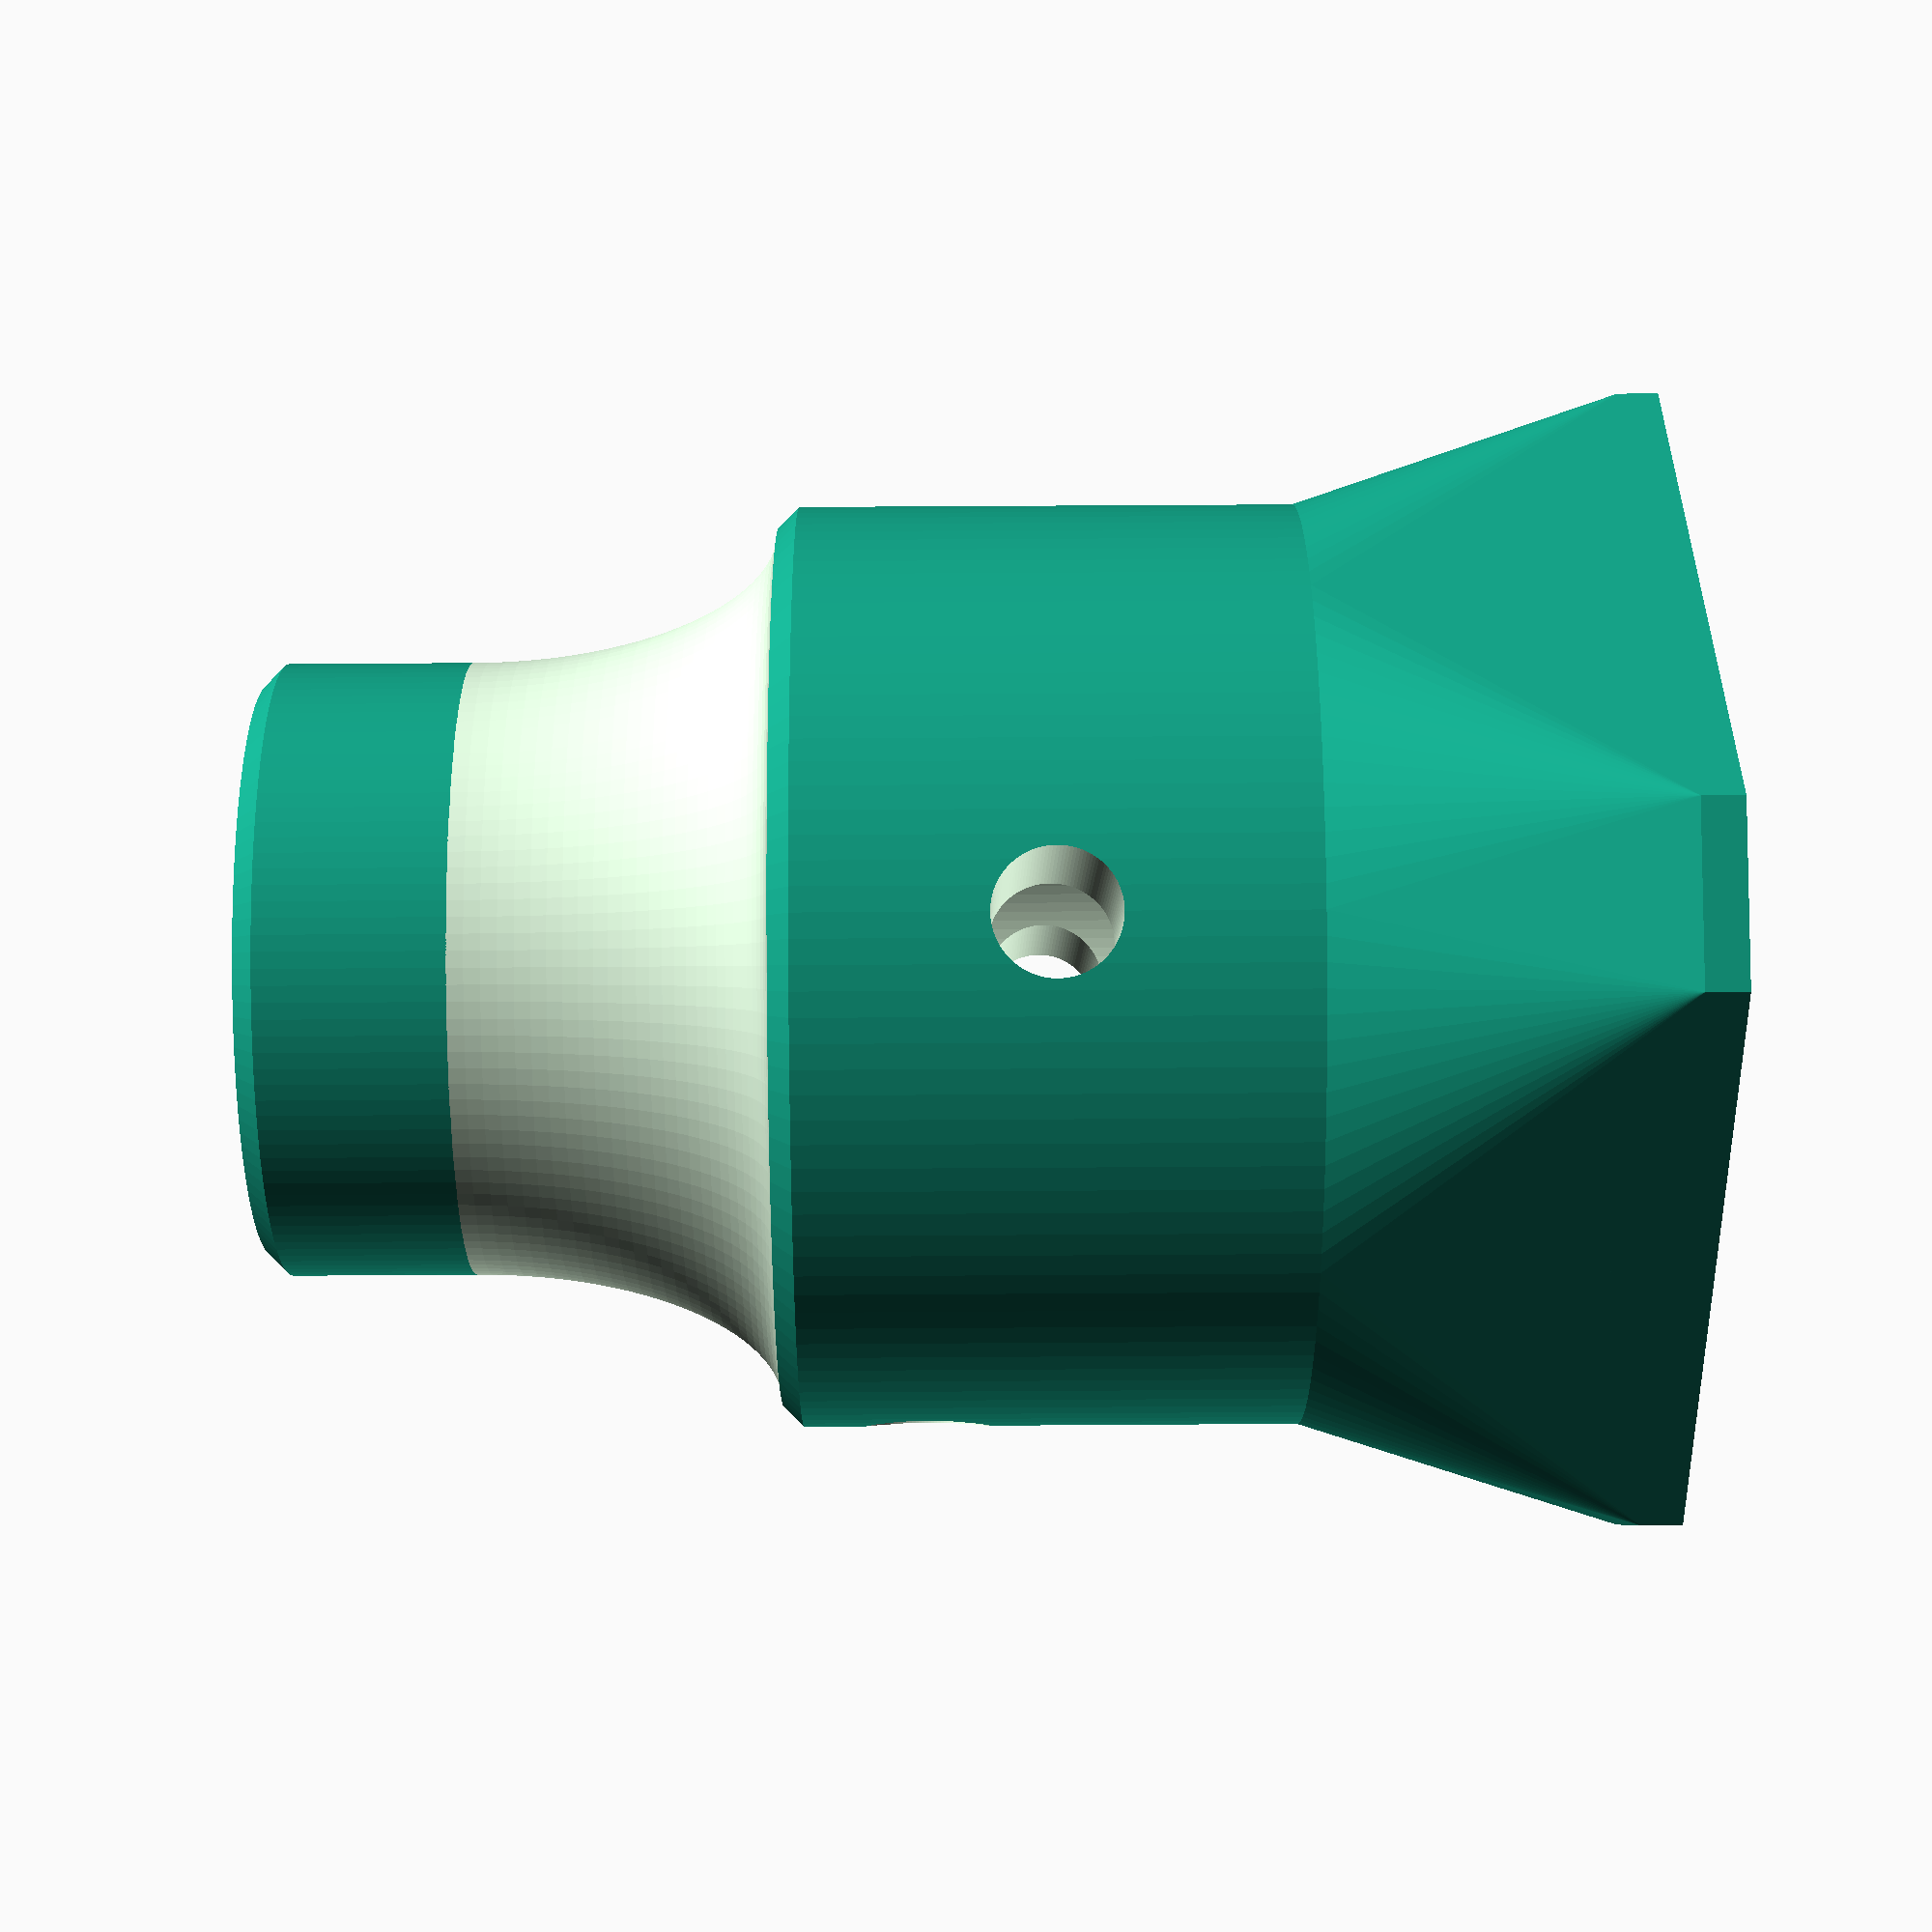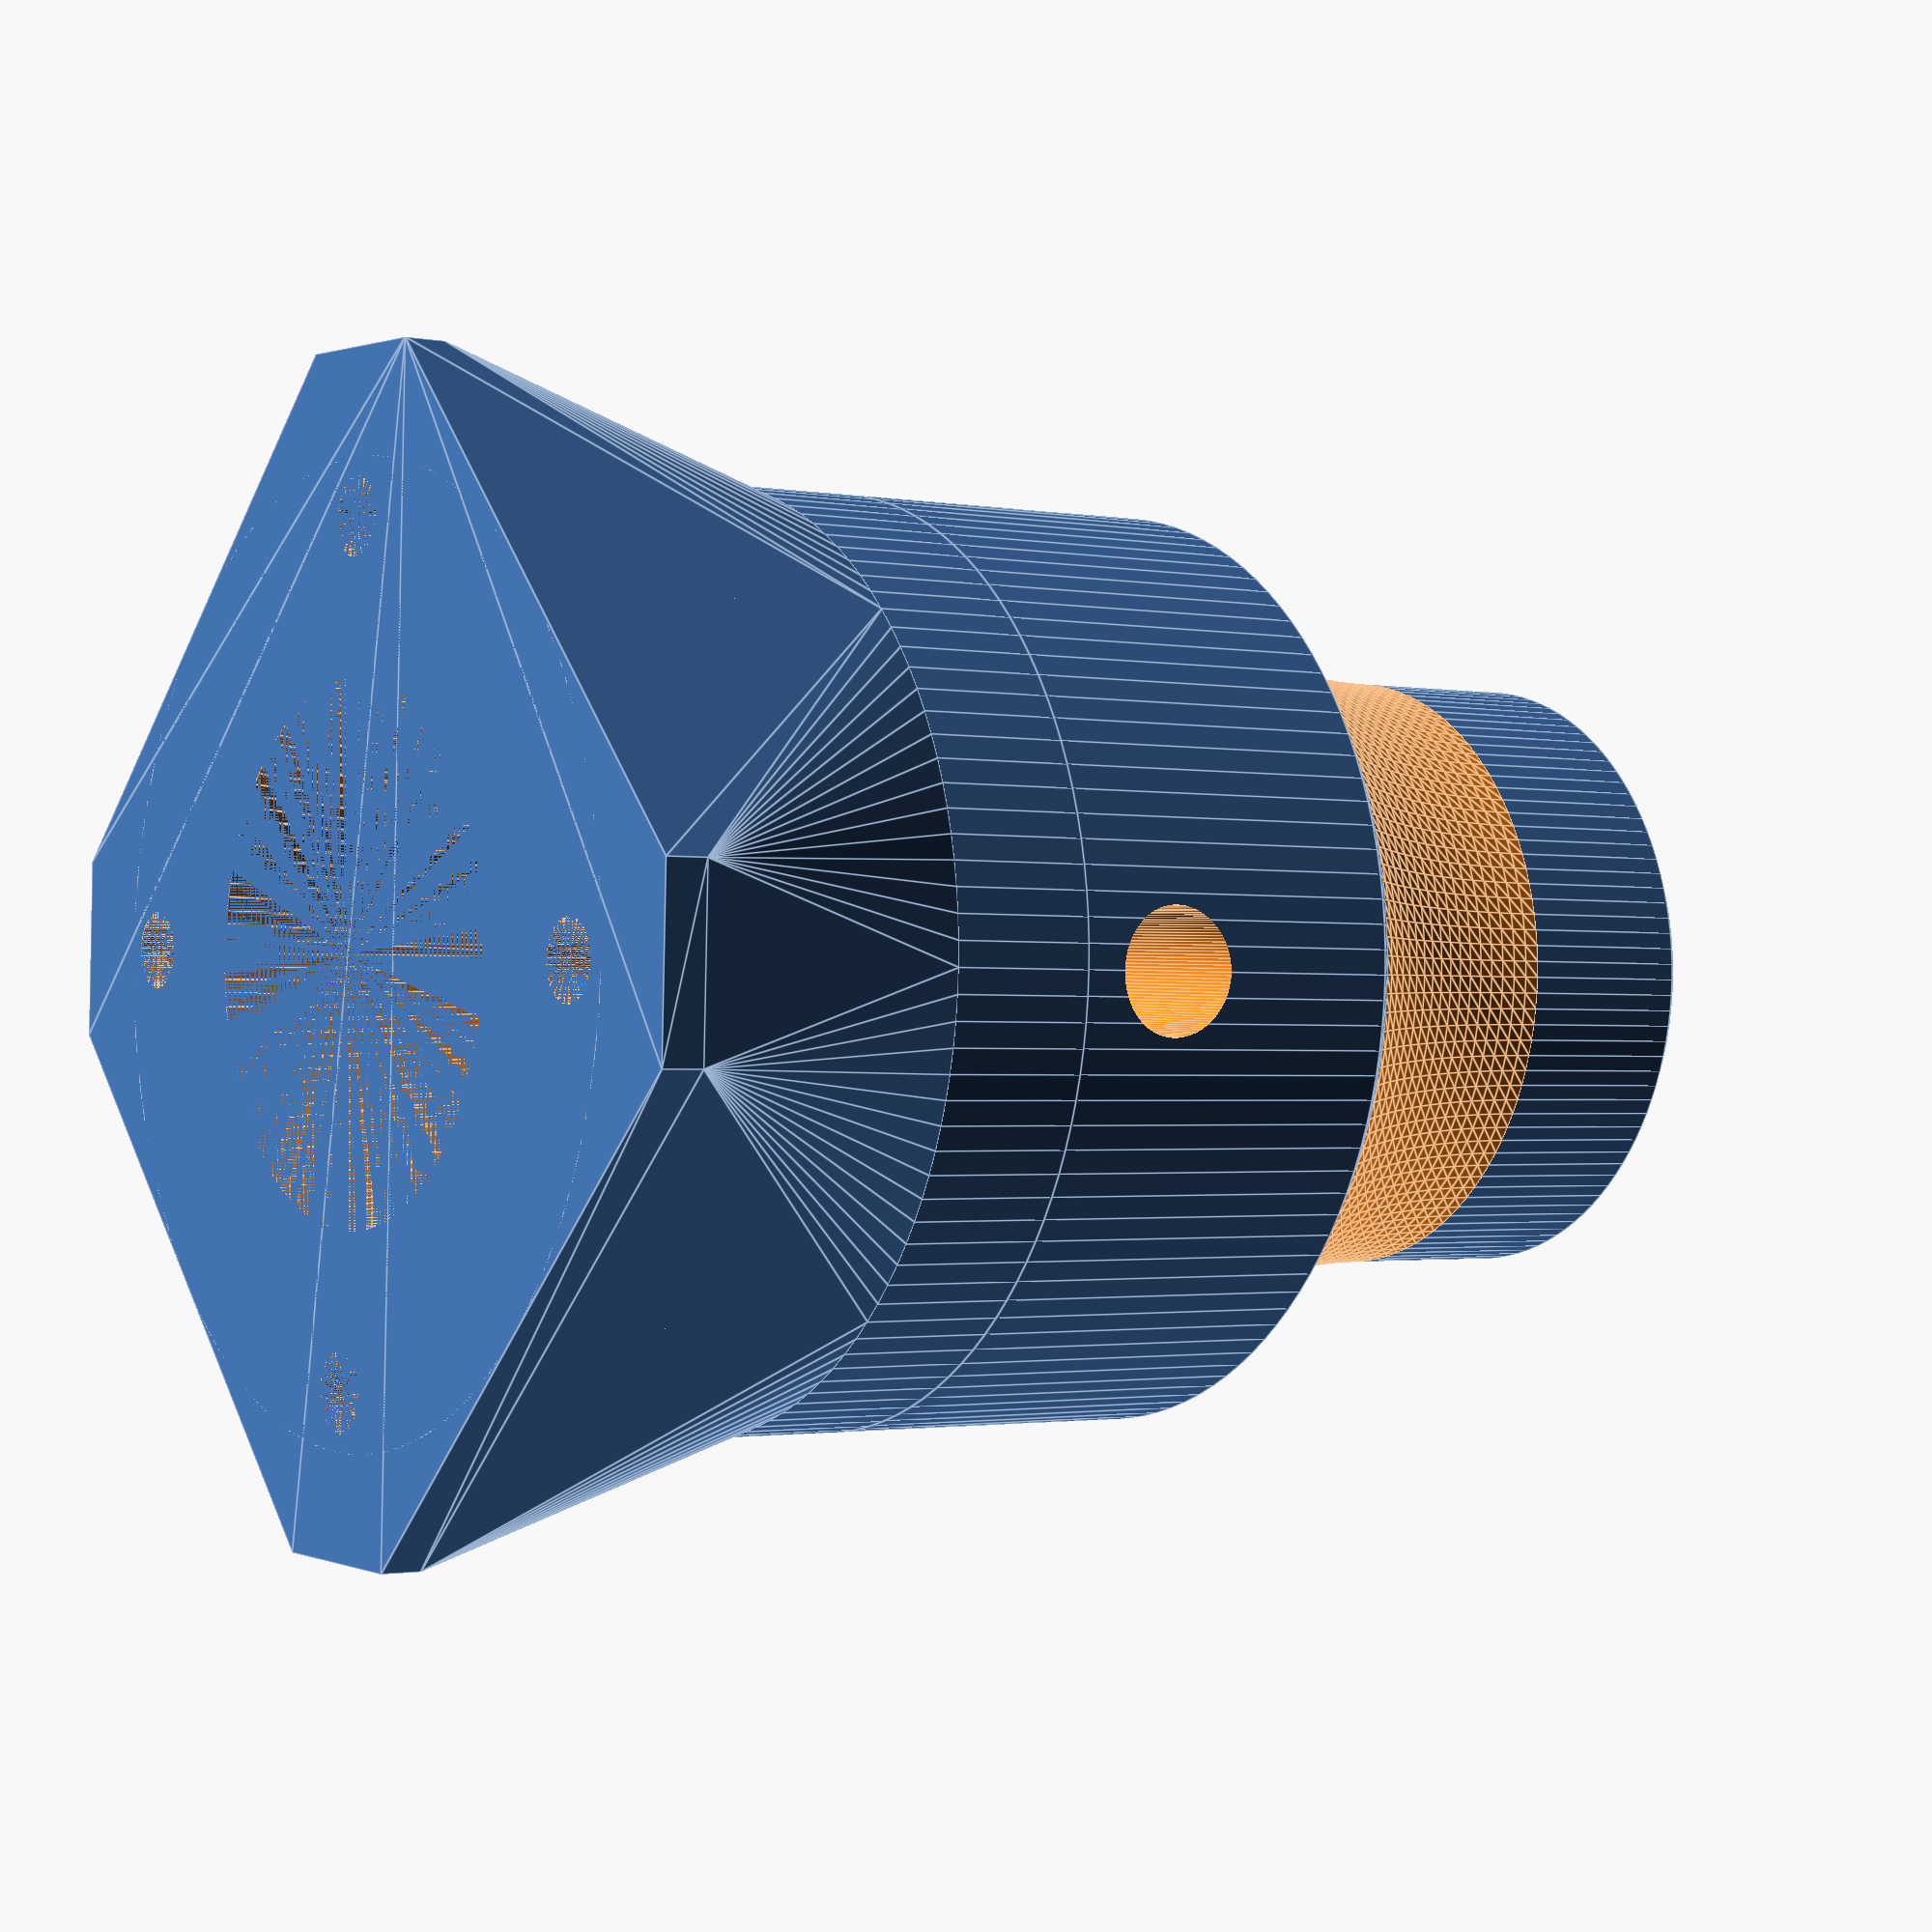
<openscad>
$fn=120;
translate([0,0,25])difference() {
    union() {
        difference() {
            union() {
                cylinder(h=17, d=45);
                translate([0,0,17]) cylinder(h=1,d1=45,d2=43);
                cylinder(h=33, d=43);
                cylinder(h=42, d=30);
                translate([0,0,42]) cylinder(h=1,d1=30,d2=28);
            }
            translate([0,0,18])cylinder(h=25, d=20.1);
            cylinder(h=22, d=18);
            translate([0,0,33])
                rotate_extrude(convexity=10)
                translate([21.5, 0, 0])
                resize([13,30])circle(r=10);
        }  
    }
    translate([0,0,11])rotate([90,0,45])cylinder(h=60, d=6, center=true);
    translate([0,0,5])rotate([0,90,45])cylinder(h=60, d=6, center=true);
}

difference() {
    union() {
    cylinder(h=25, d=45);
    hull() {
        cylinder(h=18, d=45);
        translate([0,0,1])intersection() {
            cube([45,45,2], center=true);
            rotate([0,0,45])cube([55,55,2], center=true);
        }
    }
}
    cylinder(h=25, d1=25, d2=18);
    translate([14,14,0]) cylinder(h=15, d=3.7);
    translate([-14,14,0]) cylinder(h=15, d=3.7);
    translate([14,-14,0]) cylinder(h=15, d=3.7);
    translate([-14,-14,0]) cylinder(h=15, d=3.7);
}
</openscad>
<views>
elev=125.0 azim=163.8 roll=90.4 proj=p view=wireframe
elev=1.5 azim=43.0 roll=235.2 proj=p view=edges
</views>
